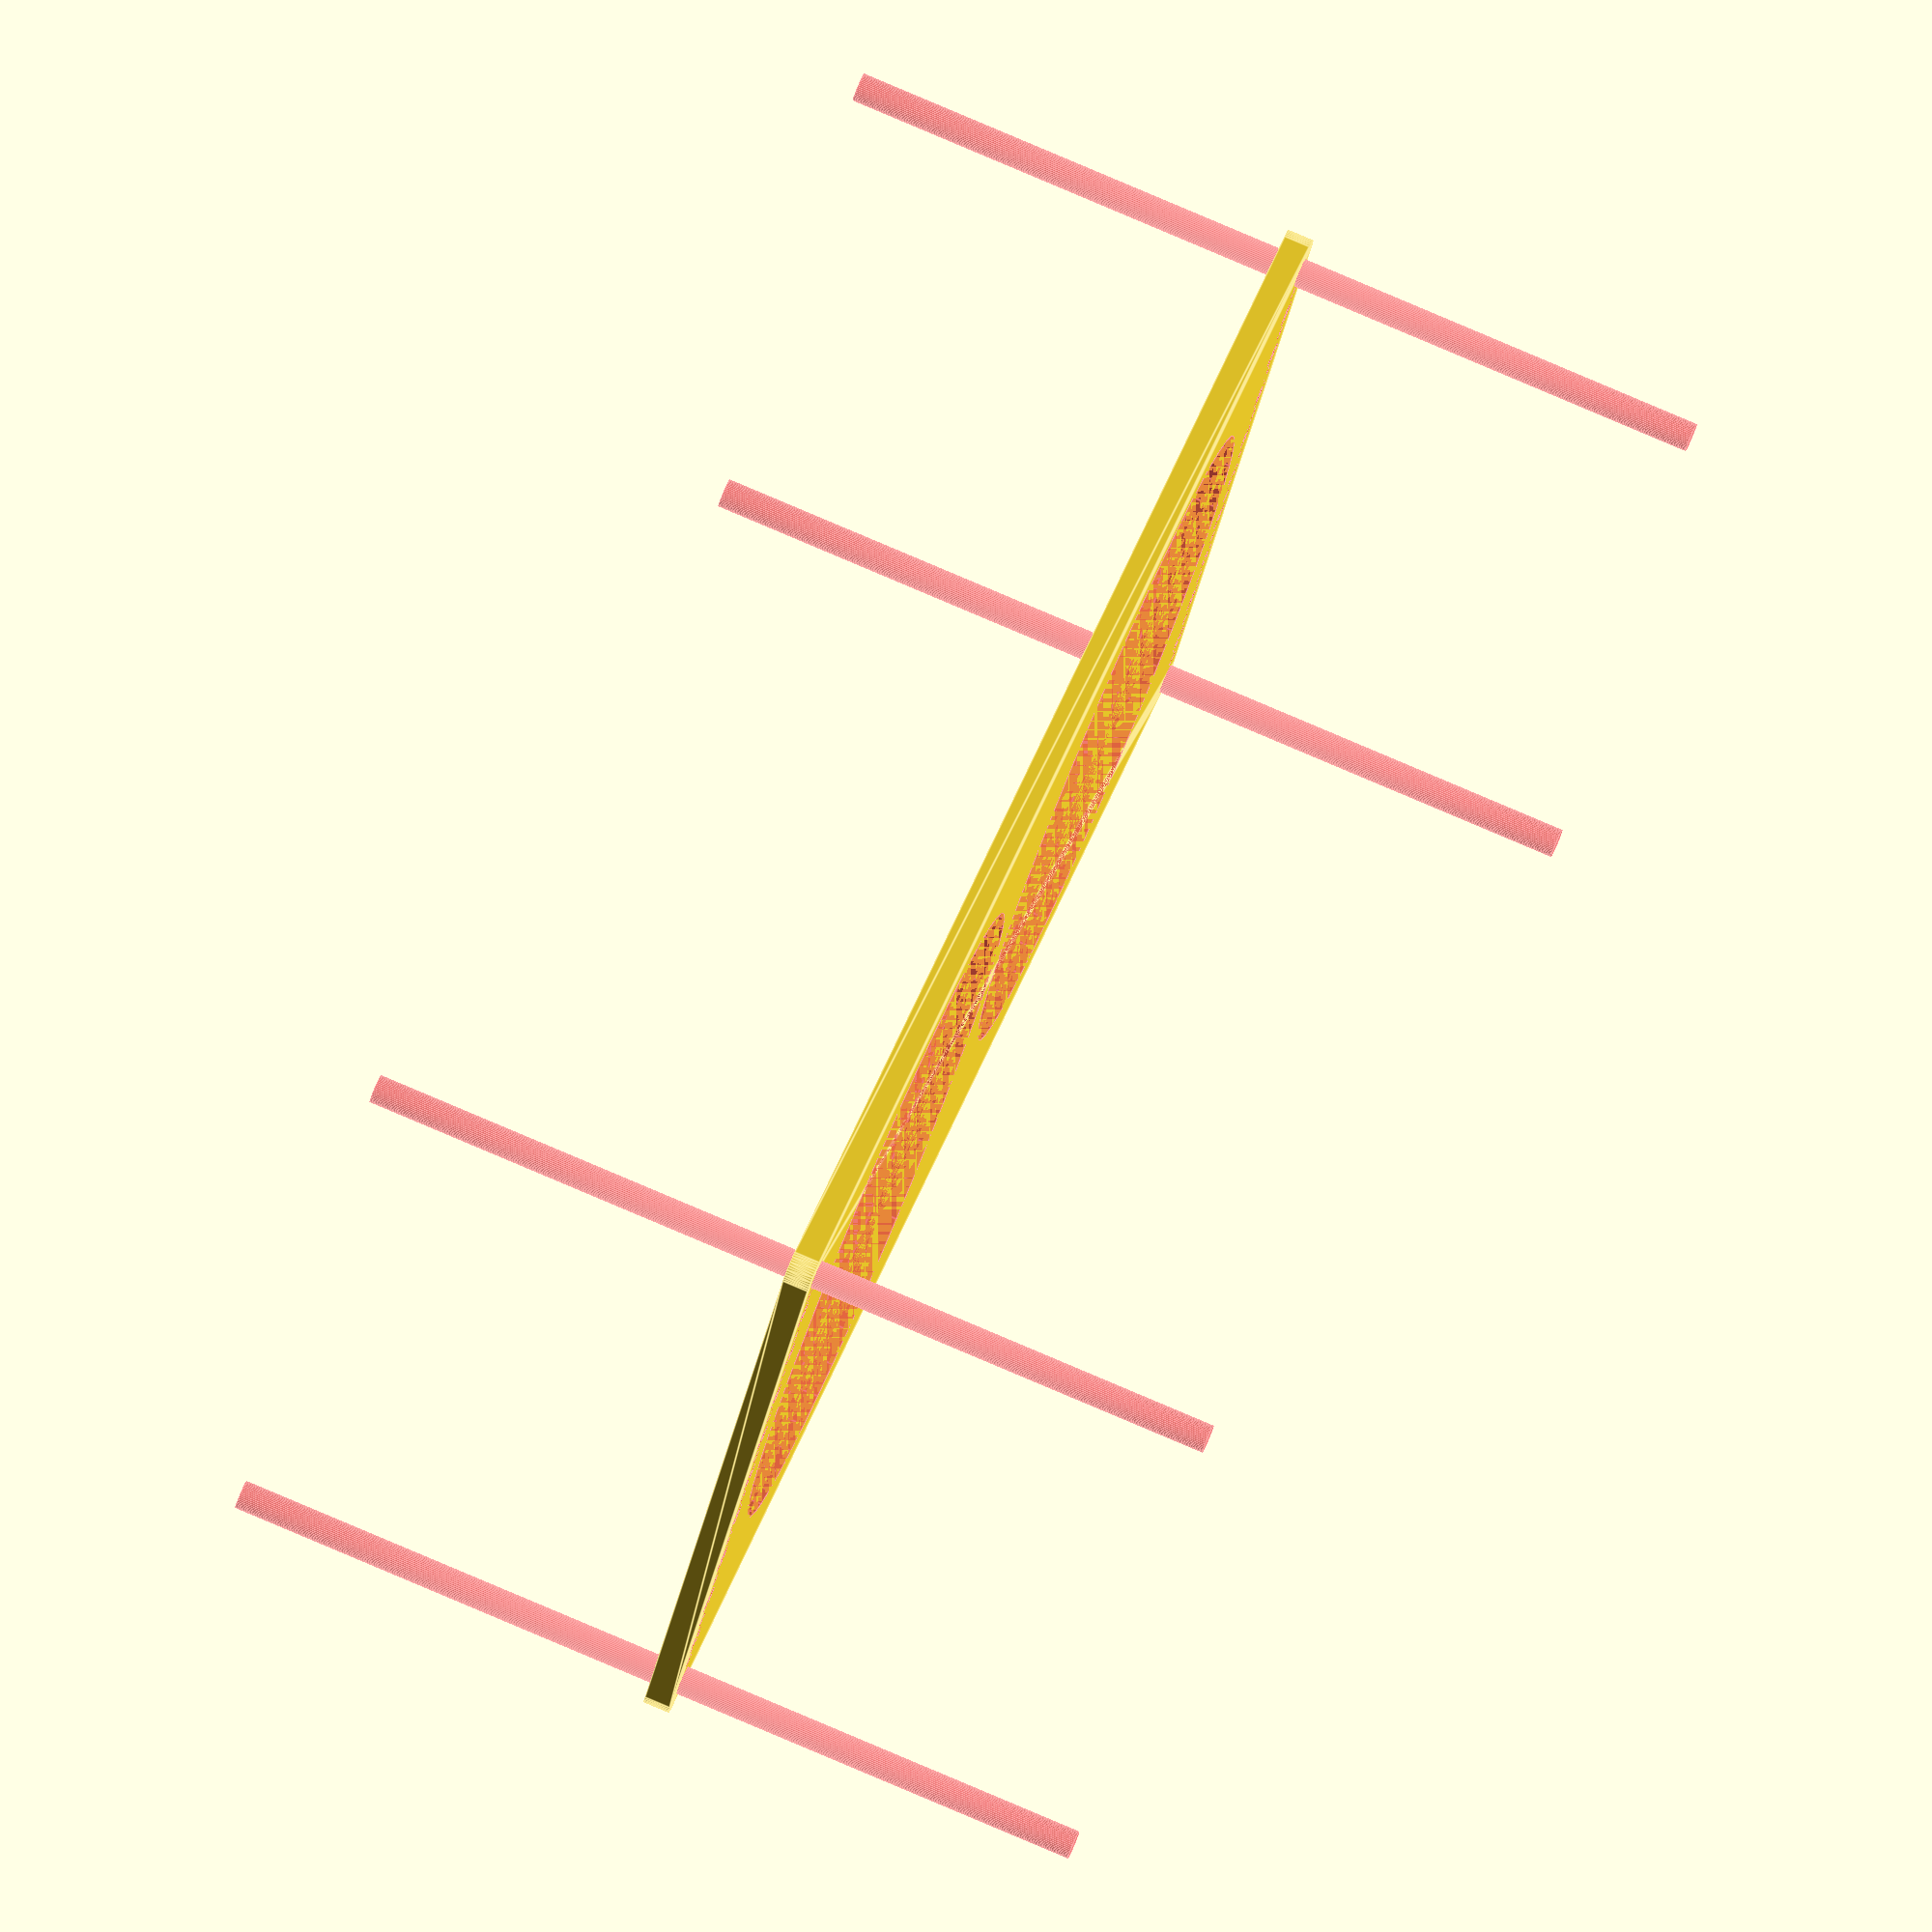
<openscad>
$fn = 50;


difference() {
	union() {
		hull() {
			translate(v = [-159.5000000000, 77.0000000000, 0]) {
				cylinder(h = 6, r = 5);
			}
			translate(v = [159.5000000000, 77.0000000000, 0]) {
				cylinder(h = 6, r = 5);
			}
			translate(v = [-159.5000000000, -77.0000000000, 0]) {
				cylinder(h = 6, r = 5);
			}
			translate(v = [159.5000000000, -77.0000000000, 0]) {
				cylinder(h = 6, r = 5);
			}
		}
	}
	union() {
		#translate(v = [-157.5000000000, -75.0000000000, 0]) {
			cylinder(h = 6, r = 3.2500000000);
		}
		#translate(v = [-157.5000000000, -60.0000000000, 0]) {
			cylinder(h = 6, r = 3.2500000000);
		}
		#translate(v = [-157.5000000000, -45.0000000000, 0]) {
			cylinder(h = 6, r = 3.2500000000);
		}
		#translate(v = [-157.5000000000, -30.0000000000, 0]) {
			cylinder(h = 6, r = 3.2500000000);
		}
		#translate(v = [-157.5000000000, -15.0000000000, 0]) {
			cylinder(h = 6, r = 3.2500000000);
		}
		#translate(v = [-157.5000000000, 0.0000000000, 0]) {
			cylinder(h = 6, r = 3.2500000000);
		}
		#translate(v = [-157.5000000000, 15.0000000000, 0]) {
			cylinder(h = 6, r = 3.2500000000);
		}
		#translate(v = [-157.5000000000, 30.0000000000, 0]) {
			cylinder(h = 6, r = 3.2500000000);
		}
		#translate(v = [-157.5000000000, 45.0000000000, 0]) {
			cylinder(h = 6, r = 3.2500000000);
		}
		#translate(v = [-157.5000000000, 60.0000000000, 0]) {
			cylinder(h = 6, r = 3.2500000000);
		}
		#translate(v = [-157.5000000000, 75.0000000000, 0]) {
			cylinder(h = 6, r = 3.2500000000);
		}
		#translate(v = [157.5000000000, -75.0000000000, 0]) {
			cylinder(h = 6, r = 3.2500000000);
		}
		#translate(v = [157.5000000000, -60.0000000000, 0]) {
			cylinder(h = 6, r = 3.2500000000);
		}
		#translate(v = [157.5000000000, -45.0000000000, 0]) {
			cylinder(h = 6, r = 3.2500000000);
		}
		#translate(v = [157.5000000000, -30.0000000000, 0]) {
			cylinder(h = 6, r = 3.2500000000);
		}
		#translate(v = [157.5000000000, -15.0000000000, 0]) {
			cylinder(h = 6, r = 3.2500000000);
		}
		#translate(v = [157.5000000000, 0.0000000000, 0]) {
			cylinder(h = 6, r = 3.2500000000);
		}
		#translate(v = [157.5000000000, 15.0000000000, 0]) {
			cylinder(h = 6, r = 3.2500000000);
		}
		#translate(v = [157.5000000000, 30.0000000000, 0]) {
			cylinder(h = 6, r = 3.2500000000);
		}
		#translate(v = [157.5000000000, 45.0000000000, 0]) {
			cylinder(h = 6, r = 3.2500000000);
		}
		#translate(v = [157.5000000000, 60.0000000000, 0]) {
			cylinder(h = 6, r = 3.2500000000);
		}
		#translate(v = [157.5000000000, 75.0000000000, 0]) {
			cylinder(h = 6, r = 3.2500000000);
		}
		#translate(v = [-157.5000000000, -75.0000000000, -100.0000000000]) {
			cylinder(h = 200, r = 3.2500000000);
		}
		#translate(v = [-157.5000000000, 75.0000000000, -100.0000000000]) {
			cylinder(h = 200, r = 3.2500000000);
		}
		#translate(v = [157.5000000000, -75.0000000000, -100.0000000000]) {
			cylinder(h = 200, r = 3.2500000000);
		}
		#translate(v = [157.5000000000, 75.0000000000, -100.0000000000]) {
			cylinder(h = 200, r = 3.2500000000);
		}
		#translate(v = [-157.5000000000, -75.0000000000, 0]) {
			cylinder(h = 6, r = 1.8000000000);
		}
		#translate(v = [-157.5000000000, -67.5000000000, 0]) {
			cylinder(h = 6, r = 1.8000000000);
		}
		#translate(v = [-157.5000000000, -60.0000000000, 0]) {
			cylinder(h = 6, r = 1.8000000000);
		}
		#translate(v = [-157.5000000000, -52.5000000000, 0]) {
			cylinder(h = 6, r = 1.8000000000);
		}
		#translate(v = [-157.5000000000, -45.0000000000, 0]) {
			cylinder(h = 6, r = 1.8000000000);
		}
		#translate(v = [-157.5000000000, -37.5000000000, 0]) {
			cylinder(h = 6, r = 1.8000000000);
		}
		#translate(v = [-157.5000000000, -30.0000000000, 0]) {
			cylinder(h = 6, r = 1.8000000000);
		}
		#translate(v = [-157.5000000000, -22.5000000000, 0]) {
			cylinder(h = 6, r = 1.8000000000);
		}
		#translate(v = [-157.5000000000, -15.0000000000, 0]) {
			cylinder(h = 6, r = 1.8000000000);
		}
		#translate(v = [-157.5000000000, -7.5000000000, 0]) {
			cylinder(h = 6, r = 1.8000000000);
		}
		#translate(v = [-157.5000000000, 0.0000000000, 0]) {
			cylinder(h = 6, r = 1.8000000000);
		}
		#translate(v = [-157.5000000000, 7.5000000000, 0]) {
			cylinder(h = 6, r = 1.8000000000);
		}
		#translate(v = [-157.5000000000, 15.0000000000, 0]) {
			cylinder(h = 6, r = 1.8000000000);
		}
		#translate(v = [-157.5000000000, 22.5000000000, 0]) {
			cylinder(h = 6, r = 1.8000000000);
		}
		#translate(v = [-157.5000000000, 30.0000000000, 0]) {
			cylinder(h = 6, r = 1.8000000000);
		}
		#translate(v = [-157.5000000000, 37.5000000000, 0]) {
			cylinder(h = 6, r = 1.8000000000);
		}
		#translate(v = [-157.5000000000, 45.0000000000, 0]) {
			cylinder(h = 6, r = 1.8000000000);
		}
		#translate(v = [-157.5000000000, 52.5000000000, 0]) {
			cylinder(h = 6, r = 1.8000000000);
		}
		#translate(v = [-157.5000000000, 60.0000000000, 0]) {
			cylinder(h = 6, r = 1.8000000000);
		}
		#translate(v = [-157.5000000000, 67.5000000000, 0]) {
			cylinder(h = 6, r = 1.8000000000);
		}
		#translate(v = [-157.5000000000, 75.0000000000, 0]) {
			cylinder(h = 6, r = 1.8000000000);
		}
		#translate(v = [157.5000000000, -75.0000000000, 0]) {
			cylinder(h = 6, r = 1.8000000000);
		}
		#translate(v = [157.5000000000, -67.5000000000, 0]) {
			cylinder(h = 6, r = 1.8000000000);
		}
		#translate(v = [157.5000000000, -60.0000000000, 0]) {
			cylinder(h = 6, r = 1.8000000000);
		}
		#translate(v = [157.5000000000, -52.5000000000, 0]) {
			cylinder(h = 6, r = 1.8000000000);
		}
		#translate(v = [157.5000000000, -45.0000000000, 0]) {
			cylinder(h = 6, r = 1.8000000000);
		}
		#translate(v = [157.5000000000, -37.5000000000, 0]) {
			cylinder(h = 6, r = 1.8000000000);
		}
		#translate(v = [157.5000000000, -30.0000000000, 0]) {
			cylinder(h = 6, r = 1.8000000000);
		}
		#translate(v = [157.5000000000, -22.5000000000, 0]) {
			cylinder(h = 6, r = 1.8000000000);
		}
		#translate(v = [157.5000000000, -15.0000000000, 0]) {
			cylinder(h = 6, r = 1.8000000000);
		}
		#translate(v = [157.5000000000, -7.5000000000, 0]) {
			cylinder(h = 6, r = 1.8000000000);
		}
		#translate(v = [157.5000000000, 0.0000000000, 0]) {
			cylinder(h = 6, r = 1.8000000000);
		}
		#translate(v = [157.5000000000, 7.5000000000, 0]) {
			cylinder(h = 6, r = 1.8000000000);
		}
		#translate(v = [157.5000000000, 15.0000000000, 0]) {
			cylinder(h = 6, r = 1.8000000000);
		}
		#translate(v = [157.5000000000, 22.5000000000, 0]) {
			cylinder(h = 6, r = 1.8000000000);
		}
		#translate(v = [157.5000000000, 30.0000000000, 0]) {
			cylinder(h = 6, r = 1.8000000000);
		}
		#translate(v = [157.5000000000, 37.5000000000, 0]) {
			cylinder(h = 6, r = 1.8000000000);
		}
		#translate(v = [157.5000000000, 45.0000000000, 0]) {
			cylinder(h = 6, r = 1.8000000000);
		}
		#translate(v = [157.5000000000, 52.5000000000, 0]) {
			cylinder(h = 6, r = 1.8000000000);
		}
		#translate(v = [157.5000000000, 60.0000000000, 0]) {
			cylinder(h = 6, r = 1.8000000000);
		}
		#translate(v = [157.5000000000, 67.5000000000, 0]) {
			cylinder(h = 6, r = 1.8000000000);
		}
		#translate(v = [157.5000000000, 75.0000000000, 0]) {
			cylinder(h = 6, r = 1.8000000000);
		}
		#translate(v = [-157.5000000000, -75.0000000000, 0]) {
			cylinder(h = 6, r = 1.8000000000);
		}
		#translate(v = [-157.5000000000, -67.5000000000, 0]) {
			cylinder(h = 6, r = 1.8000000000);
		}
		#translate(v = [-157.5000000000, -60.0000000000, 0]) {
			cylinder(h = 6, r = 1.8000000000);
		}
		#translate(v = [-157.5000000000, -52.5000000000, 0]) {
			cylinder(h = 6, r = 1.8000000000);
		}
		#translate(v = [-157.5000000000, -45.0000000000, 0]) {
			cylinder(h = 6, r = 1.8000000000);
		}
		#translate(v = [-157.5000000000, -37.5000000000, 0]) {
			cylinder(h = 6, r = 1.8000000000);
		}
		#translate(v = [-157.5000000000, -30.0000000000, 0]) {
			cylinder(h = 6, r = 1.8000000000);
		}
		#translate(v = [-157.5000000000, -22.5000000000, 0]) {
			cylinder(h = 6, r = 1.8000000000);
		}
		#translate(v = [-157.5000000000, -15.0000000000, 0]) {
			cylinder(h = 6, r = 1.8000000000);
		}
		#translate(v = [-157.5000000000, -7.5000000000, 0]) {
			cylinder(h = 6, r = 1.8000000000);
		}
		#translate(v = [-157.5000000000, 0.0000000000, 0]) {
			cylinder(h = 6, r = 1.8000000000);
		}
		#translate(v = [-157.5000000000, 7.5000000000, 0]) {
			cylinder(h = 6, r = 1.8000000000);
		}
		#translate(v = [-157.5000000000, 15.0000000000, 0]) {
			cylinder(h = 6, r = 1.8000000000);
		}
		#translate(v = [-157.5000000000, 22.5000000000, 0]) {
			cylinder(h = 6, r = 1.8000000000);
		}
		#translate(v = [-157.5000000000, 30.0000000000, 0]) {
			cylinder(h = 6, r = 1.8000000000);
		}
		#translate(v = [-157.5000000000, 37.5000000000, 0]) {
			cylinder(h = 6, r = 1.8000000000);
		}
		#translate(v = [-157.5000000000, 45.0000000000, 0]) {
			cylinder(h = 6, r = 1.8000000000);
		}
		#translate(v = [-157.5000000000, 52.5000000000, 0]) {
			cylinder(h = 6, r = 1.8000000000);
		}
		#translate(v = [-157.5000000000, 60.0000000000, 0]) {
			cylinder(h = 6, r = 1.8000000000);
		}
		#translate(v = [-157.5000000000, 67.5000000000, 0]) {
			cylinder(h = 6, r = 1.8000000000);
		}
		#translate(v = [-157.5000000000, 75.0000000000, 0]) {
			cylinder(h = 6, r = 1.8000000000);
		}
		#translate(v = [157.5000000000, -75.0000000000, 0]) {
			cylinder(h = 6, r = 1.8000000000);
		}
		#translate(v = [157.5000000000, -67.5000000000, 0]) {
			cylinder(h = 6, r = 1.8000000000);
		}
		#translate(v = [157.5000000000, -60.0000000000, 0]) {
			cylinder(h = 6, r = 1.8000000000);
		}
		#translate(v = [157.5000000000, -52.5000000000, 0]) {
			cylinder(h = 6, r = 1.8000000000);
		}
		#translate(v = [157.5000000000, -45.0000000000, 0]) {
			cylinder(h = 6, r = 1.8000000000);
		}
		#translate(v = [157.5000000000, -37.5000000000, 0]) {
			cylinder(h = 6, r = 1.8000000000);
		}
		#translate(v = [157.5000000000, -30.0000000000, 0]) {
			cylinder(h = 6, r = 1.8000000000);
		}
		#translate(v = [157.5000000000, -22.5000000000, 0]) {
			cylinder(h = 6, r = 1.8000000000);
		}
		#translate(v = [157.5000000000, -15.0000000000, 0]) {
			cylinder(h = 6, r = 1.8000000000);
		}
		#translate(v = [157.5000000000, -7.5000000000, 0]) {
			cylinder(h = 6, r = 1.8000000000);
		}
		#translate(v = [157.5000000000, 0.0000000000, 0]) {
			cylinder(h = 6, r = 1.8000000000);
		}
		#translate(v = [157.5000000000, 7.5000000000, 0]) {
			cylinder(h = 6, r = 1.8000000000);
		}
		#translate(v = [157.5000000000, 15.0000000000, 0]) {
			cylinder(h = 6, r = 1.8000000000);
		}
		#translate(v = [157.5000000000, 22.5000000000, 0]) {
			cylinder(h = 6, r = 1.8000000000);
		}
		#translate(v = [157.5000000000, 30.0000000000, 0]) {
			cylinder(h = 6, r = 1.8000000000);
		}
		#translate(v = [157.5000000000, 37.5000000000, 0]) {
			cylinder(h = 6, r = 1.8000000000);
		}
		#translate(v = [157.5000000000, 45.0000000000, 0]) {
			cylinder(h = 6, r = 1.8000000000);
		}
		#translate(v = [157.5000000000, 52.5000000000, 0]) {
			cylinder(h = 6, r = 1.8000000000);
		}
		#translate(v = [157.5000000000, 60.0000000000, 0]) {
			cylinder(h = 6, r = 1.8000000000);
		}
		#translate(v = [157.5000000000, 67.5000000000, 0]) {
			cylinder(h = 6, r = 1.8000000000);
		}
		#translate(v = [157.5000000000, 75.0000000000, 0]) {
			cylinder(h = 6, r = 1.8000000000);
		}
		#translate(v = [-157.5000000000, -75.0000000000, 0]) {
			cylinder(h = 6, r = 1.8000000000);
		}
		#translate(v = [-157.5000000000, -67.5000000000, 0]) {
			cylinder(h = 6, r = 1.8000000000);
		}
		#translate(v = [-157.5000000000, -60.0000000000, 0]) {
			cylinder(h = 6, r = 1.8000000000);
		}
		#translate(v = [-157.5000000000, -52.5000000000, 0]) {
			cylinder(h = 6, r = 1.8000000000);
		}
		#translate(v = [-157.5000000000, -45.0000000000, 0]) {
			cylinder(h = 6, r = 1.8000000000);
		}
		#translate(v = [-157.5000000000, -37.5000000000, 0]) {
			cylinder(h = 6, r = 1.8000000000);
		}
		#translate(v = [-157.5000000000, -30.0000000000, 0]) {
			cylinder(h = 6, r = 1.8000000000);
		}
		#translate(v = [-157.5000000000, -22.5000000000, 0]) {
			cylinder(h = 6, r = 1.8000000000);
		}
		#translate(v = [-157.5000000000, -15.0000000000, 0]) {
			cylinder(h = 6, r = 1.8000000000);
		}
		#translate(v = [-157.5000000000, -7.5000000000, 0]) {
			cylinder(h = 6, r = 1.8000000000);
		}
		#translate(v = [-157.5000000000, 0.0000000000, 0]) {
			cylinder(h = 6, r = 1.8000000000);
		}
		#translate(v = [-157.5000000000, 7.5000000000, 0]) {
			cylinder(h = 6, r = 1.8000000000);
		}
		#translate(v = [-157.5000000000, 15.0000000000, 0]) {
			cylinder(h = 6, r = 1.8000000000);
		}
		#translate(v = [-157.5000000000, 22.5000000000, 0]) {
			cylinder(h = 6, r = 1.8000000000);
		}
		#translate(v = [-157.5000000000, 30.0000000000, 0]) {
			cylinder(h = 6, r = 1.8000000000);
		}
		#translate(v = [-157.5000000000, 37.5000000000, 0]) {
			cylinder(h = 6, r = 1.8000000000);
		}
		#translate(v = [-157.5000000000, 45.0000000000, 0]) {
			cylinder(h = 6, r = 1.8000000000);
		}
		#translate(v = [-157.5000000000, 52.5000000000, 0]) {
			cylinder(h = 6, r = 1.8000000000);
		}
		#translate(v = [-157.5000000000, 60.0000000000, 0]) {
			cylinder(h = 6, r = 1.8000000000);
		}
		#translate(v = [-157.5000000000, 67.5000000000, 0]) {
			cylinder(h = 6, r = 1.8000000000);
		}
		#translate(v = [-157.5000000000, 75.0000000000, 0]) {
			cylinder(h = 6, r = 1.8000000000);
		}
		#translate(v = [157.5000000000, -75.0000000000, 0]) {
			cylinder(h = 6, r = 1.8000000000);
		}
		#translate(v = [157.5000000000, -67.5000000000, 0]) {
			cylinder(h = 6, r = 1.8000000000);
		}
		#translate(v = [157.5000000000, -60.0000000000, 0]) {
			cylinder(h = 6, r = 1.8000000000);
		}
		#translate(v = [157.5000000000, -52.5000000000, 0]) {
			cylinder(h = 6, r = 1.8000000000);
		}
		#translate(v = [157.5000000000, -45.0000000000, 0]) {
			cylinder(h = 6, r = 1.8000000000);
		}
		#translate(v = [157.5000000000, -37.5000000000, 0]) {
			cylinder(h = 6, r = 1.8000000000);
		}
		#translate(v = [157.5000000000, -30.0000000000, 0]) {
			cylinder(h = 6, r = 1.8000000000);
		}
		#translate(v = [157.5000000000, -22.5000000000, 0]) {
			cylinder(h = 6, r = 1.8000000000);
		}
		#translate(v = [157.5000000000, -15.0000000000, 0]) {
			cylinder(h = 6, r = 1.8000000000);
		}
		#translate(v = [157.5000000000, -7.5000000000, 0]) {
			cylinder(h = 6, r = 1.8000000000);
		}
		#translate(v = [157.5000000000, 0.0000000000, 0]) {
			cylinder(h = 6, r = 1.8000000000);
		}
		#translate(v = [157.5000000000, 7.5000000000, 0]) {
			cylinder(h = 6, r = 1.8000000000);
		}
		#translate(v = [157.5000000000, 15.0000000000, 0]) {
			cylinder(h = 6, r = 1.8000000000);
		}
		#translate(v = [157.5000000000, 22.5000000000, 0]) {
			cylinder(h = 6, r = 1.8000000000);
		}
		#translate(v = [157.5000000000, 30.0000000000, 0]) {
			cylinder(h = 6, r = 1.8000000000);
		}
		#translate(v = [157.5000000000, 37.5000000000, 0]) {
			cylinder(h = 6, r = 1.8000000000);
		}
		#translate(v = [157.5000000000, 45.0000000000, 0]) {
			cylinder(h = 6, r = 1.8000000000);
		}
		#translate(v = [157.5000000000, 52.5000000000, 0]) {
			cylinder(h = 6, r = 1.8000000000);
		}
		#translate(v = [157.5000000000, 60.0000000000, 0]) {
			cylinder(h = 6, r = 1.8000000000);
		}
		#translate(v = [157.5000000000, 67.5000000000, 0]) {
			cylinder(h = 6, r = 1.8000000000);
		}
		#translate(v = [157.5000000000, 75.0000000000, 0]) {
			cylinder(h = 6, r = 1.8000000000);
		}
		#translate(v = [-75.0000000000, 0, 0]) {
			cylinder(h = 6, r = 72.5000000000);
		}
		#translate(v = [75.0000000000, 0, 0]) {
			cylinder(h = 6, r = 72.5000000000);
		}
	}
}
</openscad>
<views>
elev=99.3 azim=30.3 roll=246.9 proj=o view=edges
</views>
